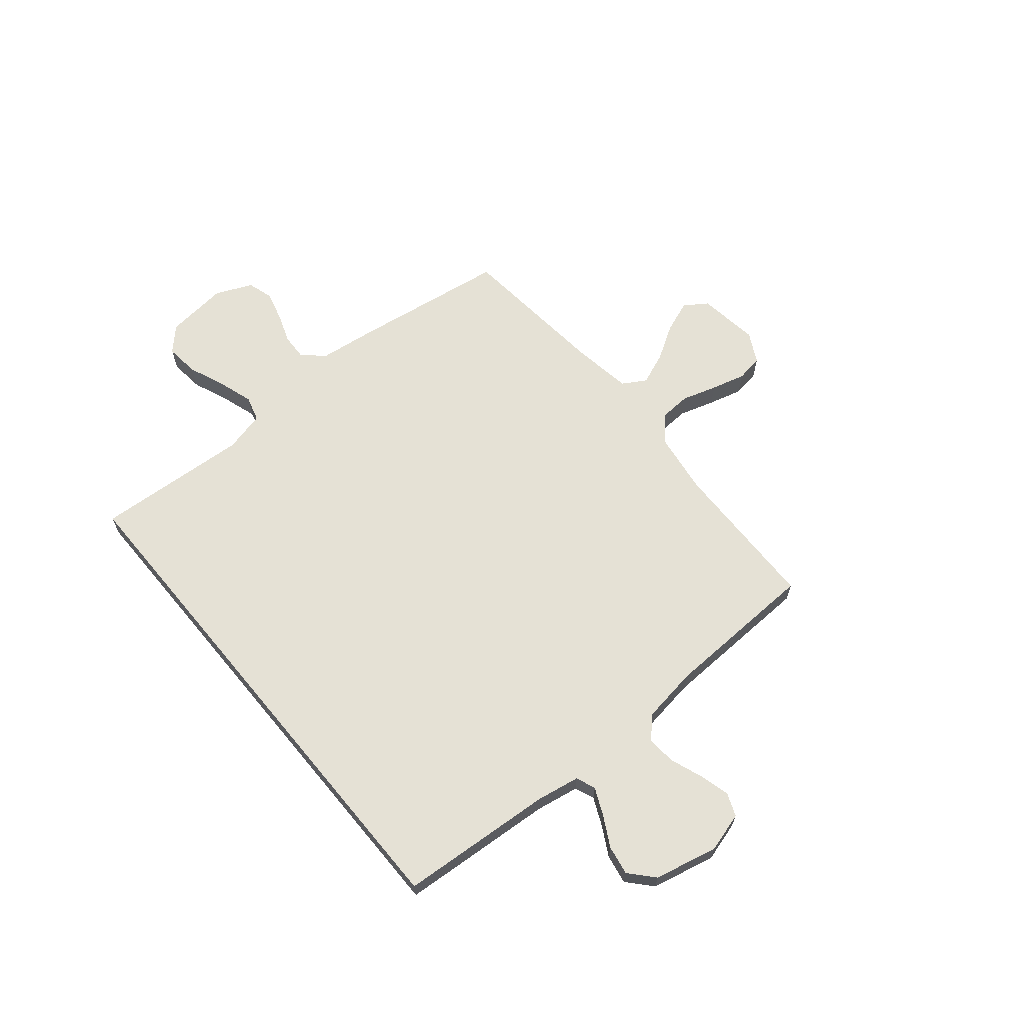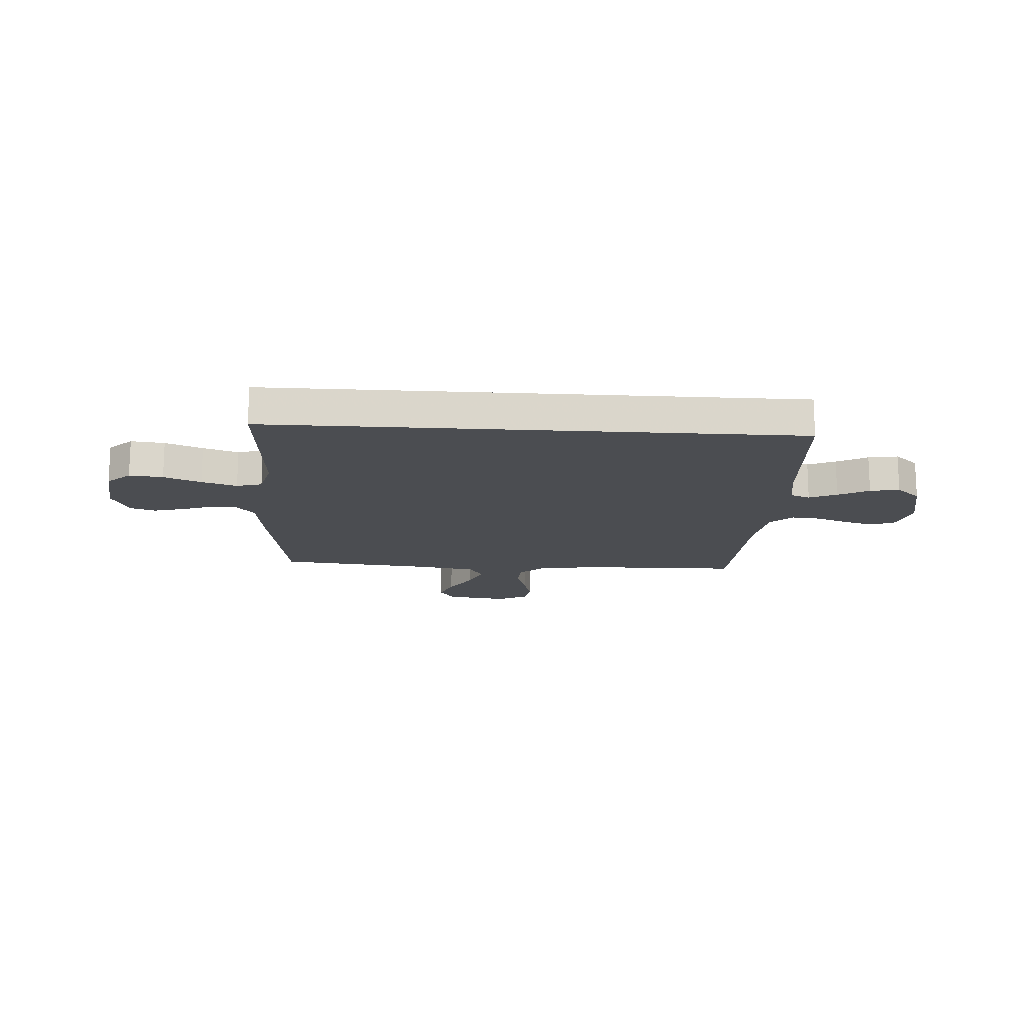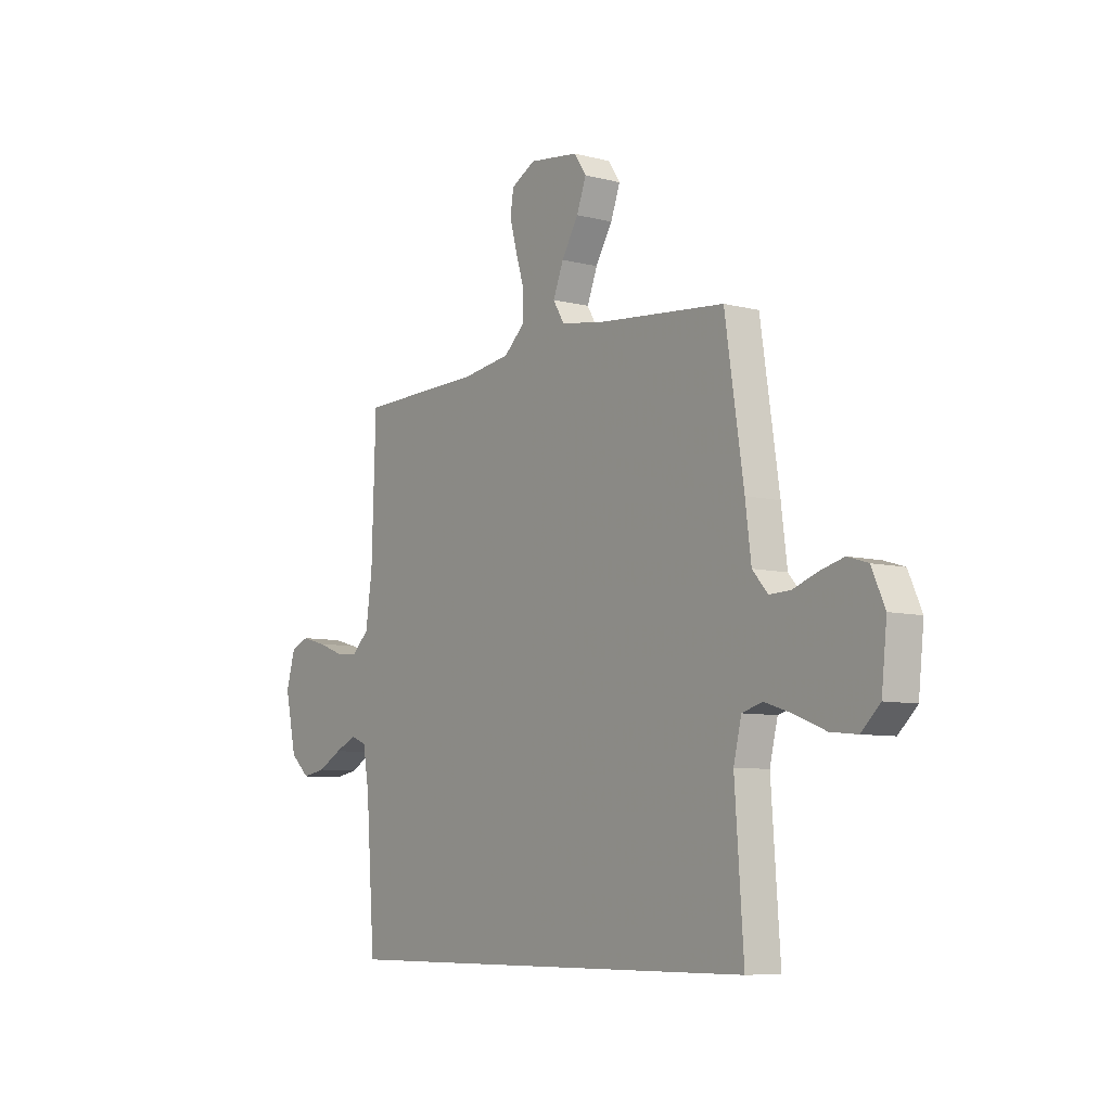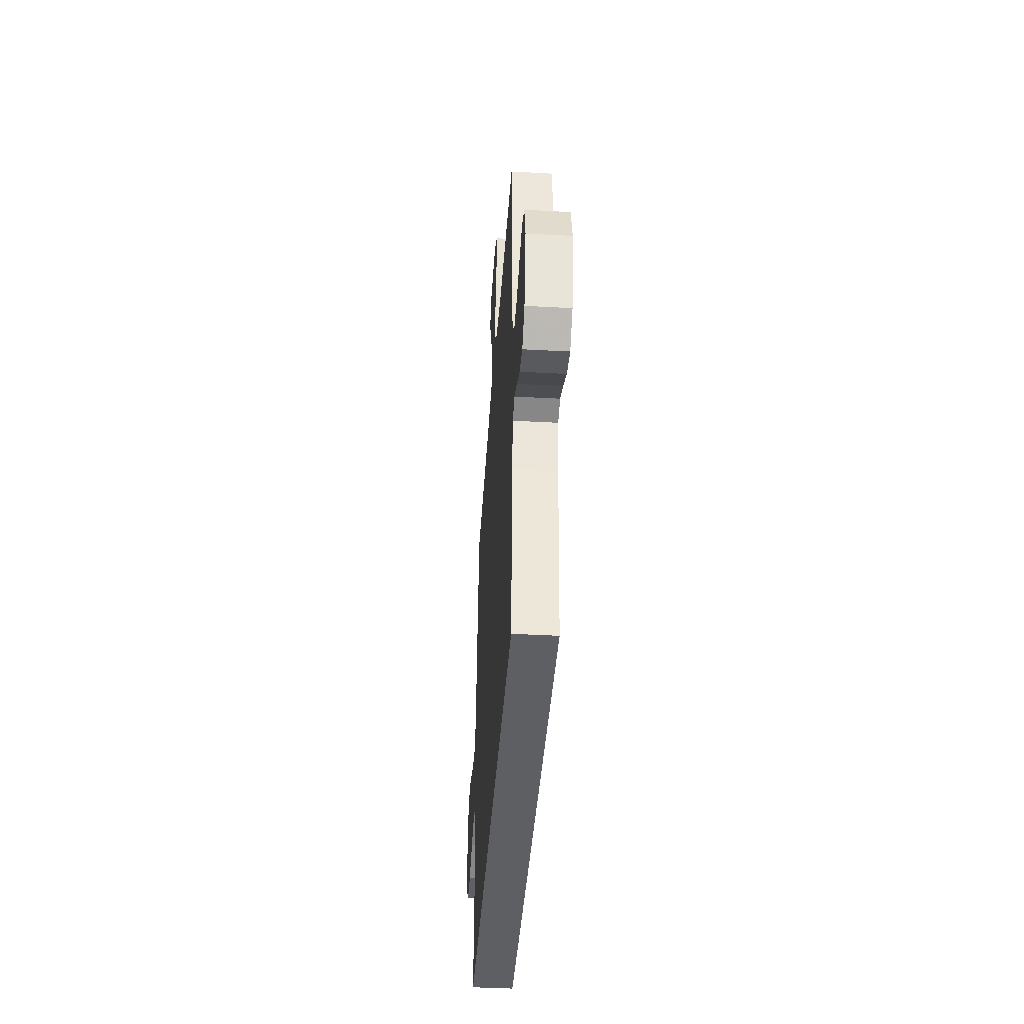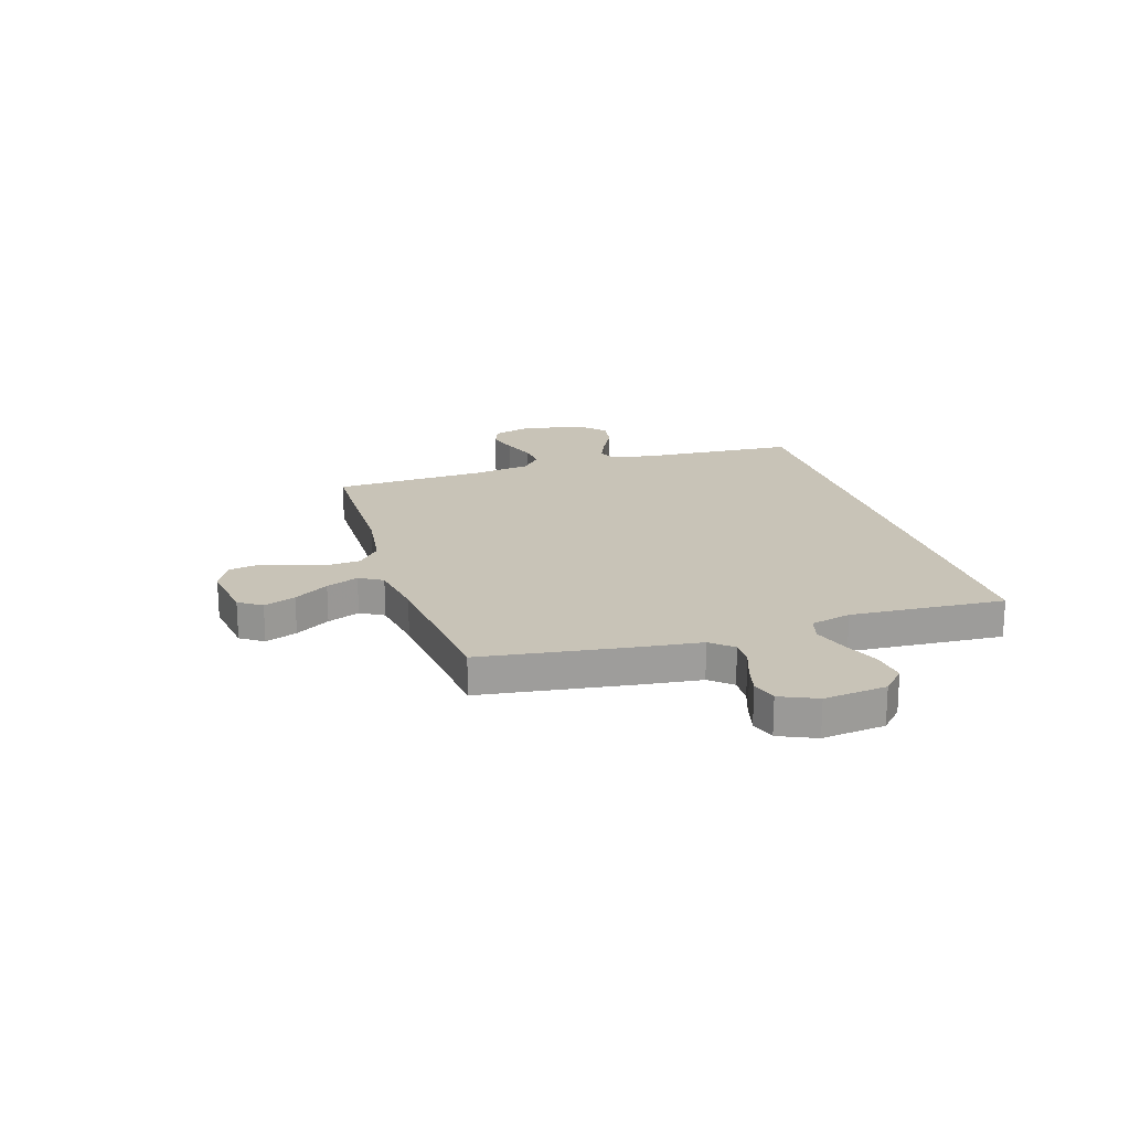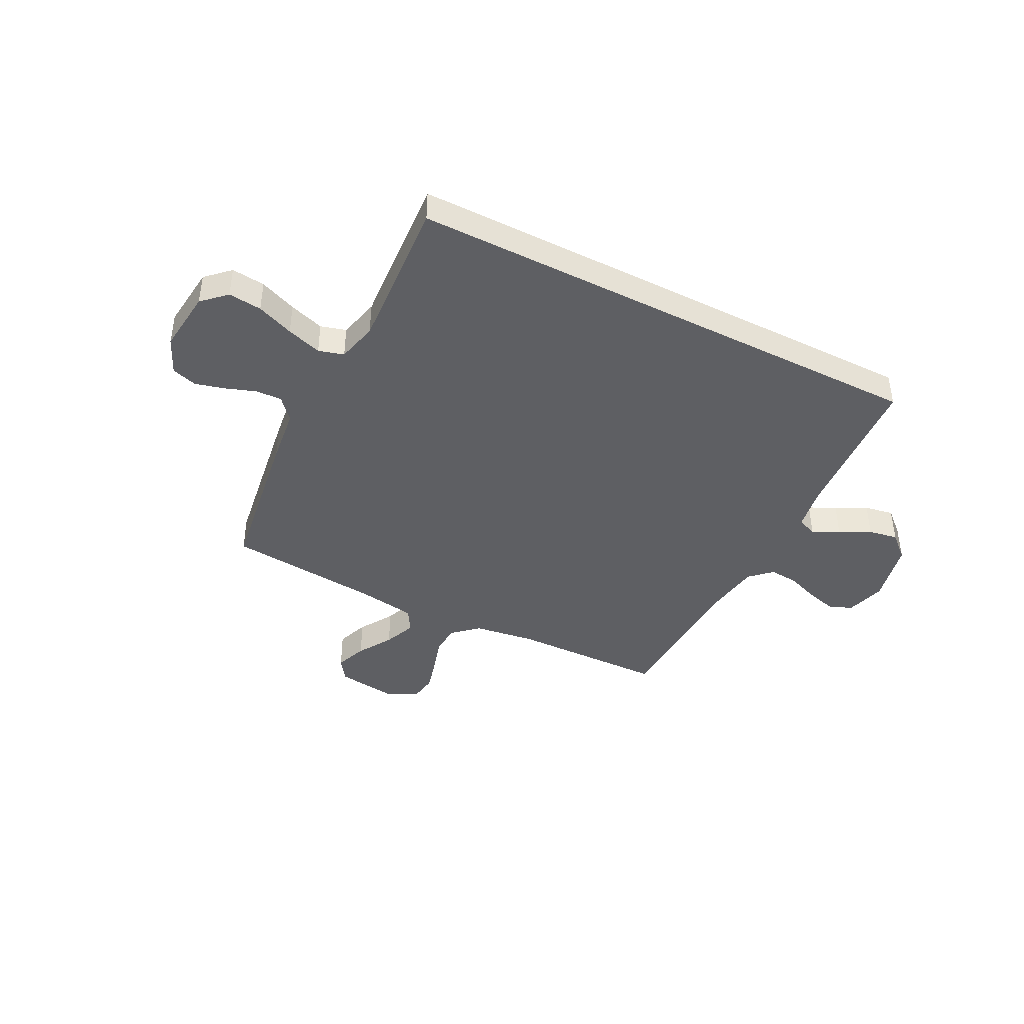
<metadata>
{"format":"obj","ext":"obj","renderer":"f3d","projection":"perspective","resolution":1024,"background":"white","views":[{"elev":65.0,"azim":-129.8,"up":"+Y"},{"elev":-15.7,"azim":176.2,"up":"+Y"},{"elev":-7.7,"azim":54.3,"up":"+Z"},{"elev":-40.8,"azim":-93.8,"up":"+Z"},{"elev":19.7,"azim":72.3,"up":"+Y"},{"elev":-42.0,"azim":152.9,"up":"+Y"}]}
</metadata>
<code>
v 0.5 0.07 0.5
v 0.545 0.07 0.2
v 0.559 0.07 0.09
v 0.596 0.07 0.048
v 0.647 0.07 0.05
v 0.706 0.07 0.071
v 0.763 0.07 0.086
v 0.812 0.07 0.071
v 0.844 0.07 0
v 0.831 0.07 -0.122
v 0.786 0.07 -0.165
v 0.721 0.07 -0.158
v 0.649 0.07 -0.129
v 0.581 0.07 -0.107
v 0.532 0.07 -0.121
v 0.513 0.07 -0.2
v 0.534 0.07 -0.5
v -0.493 0.07 -0.5
v -0.515 0.07 -0.2
v -0.53 0.07 -0.115
v -0.568 0.07 -0.1
v -0.621 0.07 -0.124
v -0.68 0.07 -0.156
v -0.737 0.07 -0.166
v -0.784 0.07 -0.124
v -0.812 0.07 0
v -0.79 0.07 0.077
v -0.745 0.07 0.095
v -0.686 0.07 0.079
v -0.623 0.07 0.056
v -0.567 0.07 0.051
v -0.526 0.07 0.09
v -0.51 0.07 0.2
v -0.5 0.07 0.5
v -0.2 0.07 0.506
v -0.08 0.07 0.523
v -0.031 0.07 0.567
v -0.028 0.07 0.627
v -0.049 0.07 0.695
v -0.067 0.07 0.761
v -0.059 0.07 0.813
v 0 0.07 0.844
v 0.119 0.07 0.828
v 0.149 0.07 0.784
v 0.126 0.07 0.722
v 0.085 0.07 0.655
v 0.06 0.07 0.592
v 0.087 0.07 0.547
v 0.2 0.07 0.529
v 0.5 0 0.5
v 0.545 0 0.2
v 0.559 0 0.09
v 0.596 0 0.048
v 0.647 0 0.05
v 0.706 0 0.071
v 0.763 0 0.086
v 0.812 0 0.071
v 0.844 0 0
v 0.831 0 -0.122
v 0.786 0 -0.165
v 0.721 0 -0.158
v 0.649 0 -0.129
v 0.581 0 -0.107
v 0.532 0 -0.121
v 0.513 0 -0.2
v 0.534 0 -0.5
v -0.493 0 -0.5
v -0.515 0 -0.2
v -0.53 0 -0.115
v -0.568 0 -0.1
v -0.621 0 -0.124
v -0.68 0 -0.156
v -0.737 0 -0.166
v -0.784 0 -0.124
v -0.812 0 0
v -0.79 0 0.077
v -0.745 0 0.095
v -0.686 0 0.079
v -0.623 0 0.056
v -0.567 0 0.051
v -0.526 0 0.09
v -0.51 0 0.2
v -0.5 0 0.5
v -0.2 0 0.506
v -0.08 0 0.523
v -0.031 0 0.567
v -0.028 0 0.627
v -0.049 0 0.695
v -0.067 0 0.761
v -0.059 0 0.813
v 0 0 0.844
v 0.119 0 0.828
v 0.149 0 0.784
v 0.126 0 0.722
v 0.085 0 0.655
v 0.06 0 0.592
v 0.087 0 0.547
v 0.2 0 0.529
f 43 44 45 46
f 43 46 47
f 42 43 47
f 41 42 47
f 38 39 40 41
f 38 41 47
f 37 38 47 48
f 33 34 35
f 32 33 35 36
f 27 28 29 30
f 25 26 27 30
f 25 30 31
f 22 23 24 25
f 21 22 25 31
f 20 21 31 32
f 16 17 18 19
f 15 16 19 20
f 14 15 20 32
f 10 11 12 13
f 10 13 14
f 5 6 7 8
f 5 8 9 10
f 49 1 2 3
f 48 49 3
f 37 48 3 4
f 36 37 4
f 32 36 4
f 14 32 4
f 4 5 10 14
f 95 94 93 92
f 96 95 92
f 96 92 91
f 96 91 90
f 90 89 88 87
f 96 90 87
f 97 96 87 86
f 84 83 82
f 85 84 82 81
f 79 78 77 76
f 79 76 75 74
f 80 79 74
f 74 73 72 71
f 80 74 71 70
f 81 80 70 69
f 68 67 66 65
f 69 68 65 64
f 81 69 64 63
f 62 61 60 59
f 63 62 59
f 57 56 55 54
f 59 58 57 54
f 52 51 50 98
f 52 98 97
f 53 52 97 86
f 53 86 85
f 53 85 81
f 53 81 63
f 63 59 54 53
f 1 50 51 2
f 2 51 52 3
f 3 52 53 4
f 4 53 54 5
f 5 54 55 6
f 6 55 56 7
f 7 56 57 8
f 8 57 58 9
f 9 58 59 10
f 10 59 60 11
f 11 60 61 12
f 12 61 62 13
f 13 62 63 14
f 14 63 64 15
f 15 64 65 16
f 16 65 66 17
f 17 66 67 18
f 18 67 68 19
f 19 68 69 20
f 20 69 70 21
f 21 70 71 22
f 22 71 72 23
f 23 72 73 24
f 24 73 74 25
f 25 74 75 26
f 26 75 76 27
f 27 76 77 28
f 28 77 78 29
f 29 78 79 30
f 30 79 80 31
f 31 80 81 32
f 32 81 82 33
f 33 82 83 34
f 34 83 84 35
f 35 84 85 36
f 36 85 86 37
f 37 86 87 38
f 38 87 88 39
f 39 88 89 40
f 40 89 90 41
f 41 90 91 42
f 42 91 92 43
f 43 92 93 44
f 44 93 94 45
f 45 94 95 46
f 46 95 96 47
f 47 96 97 48
f 48 97 98 49
f 49 98 50 1

</code>
